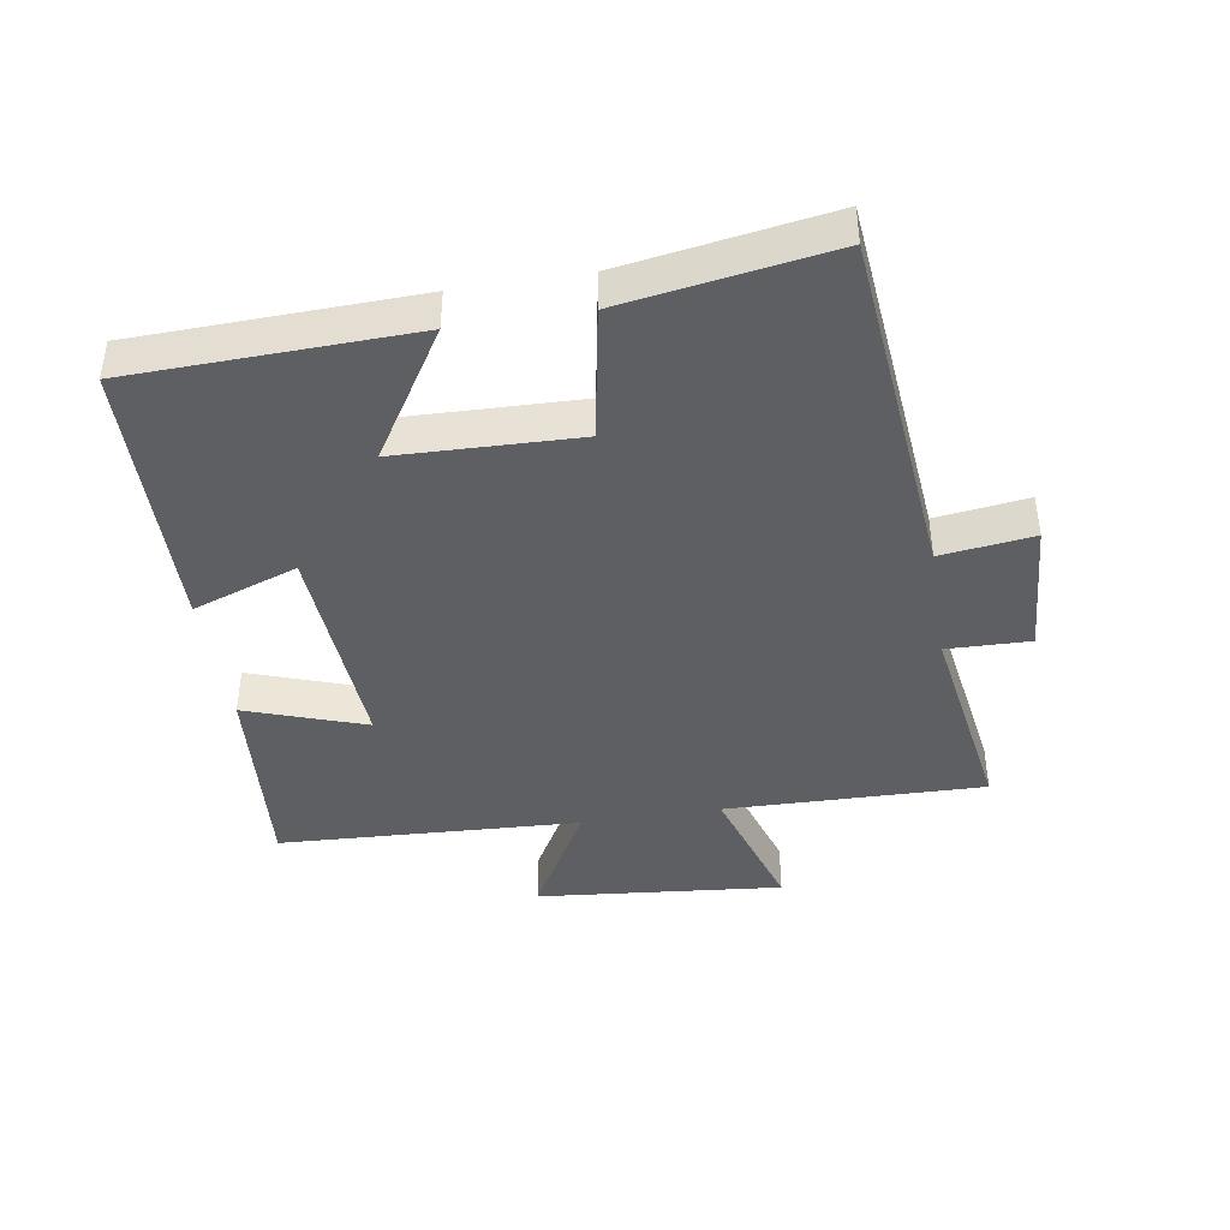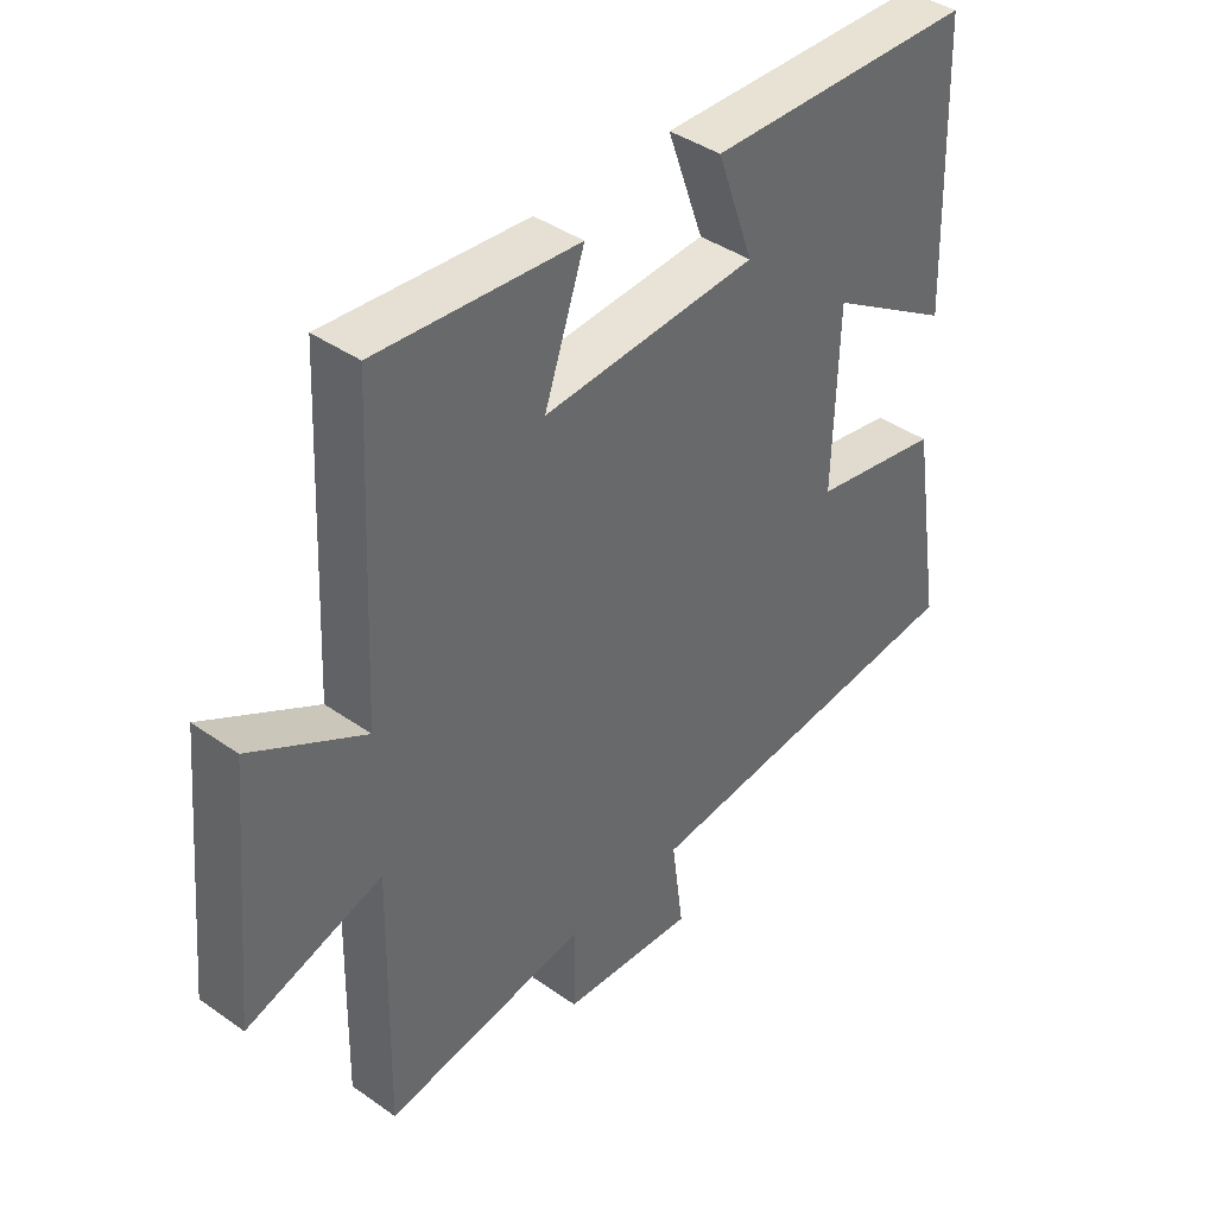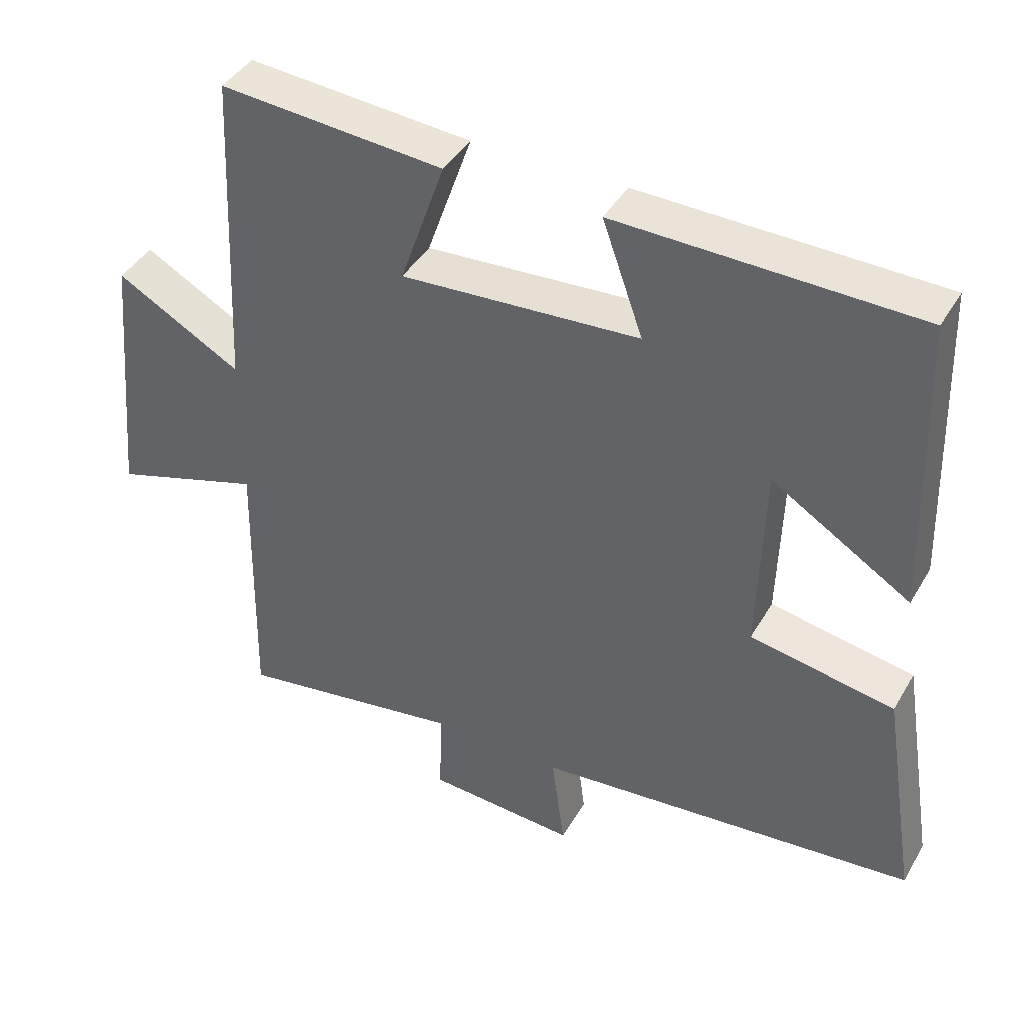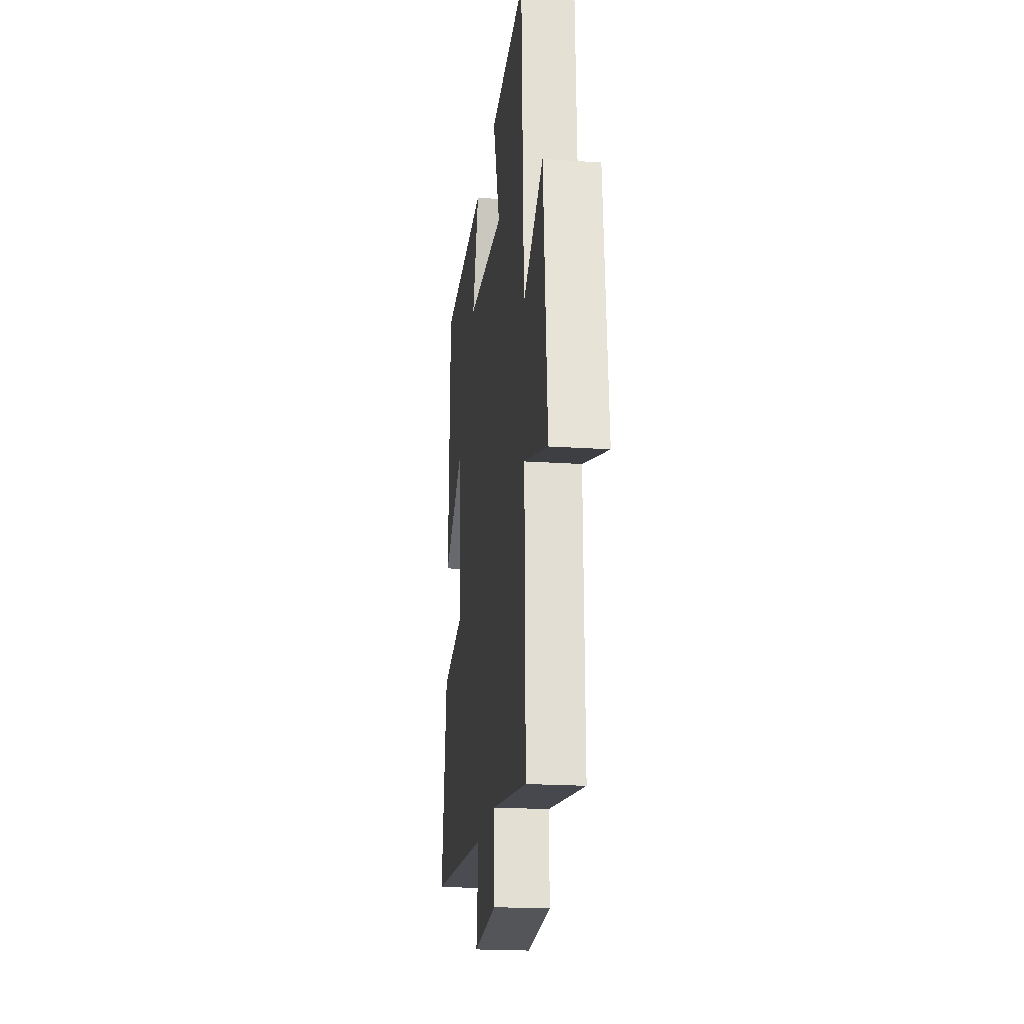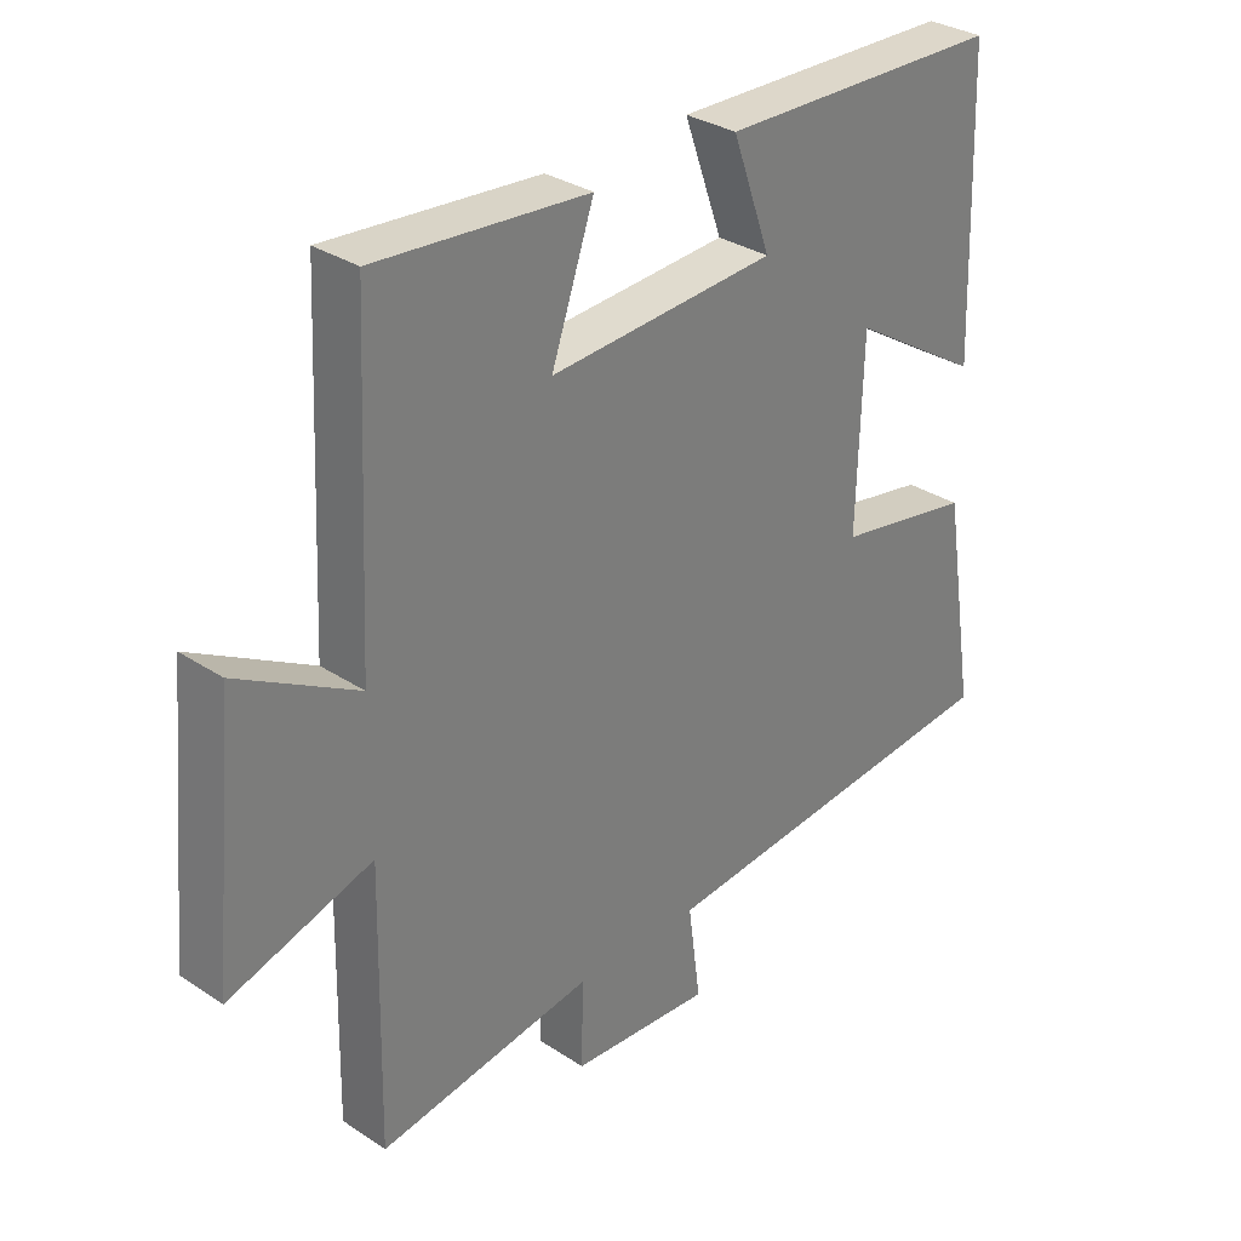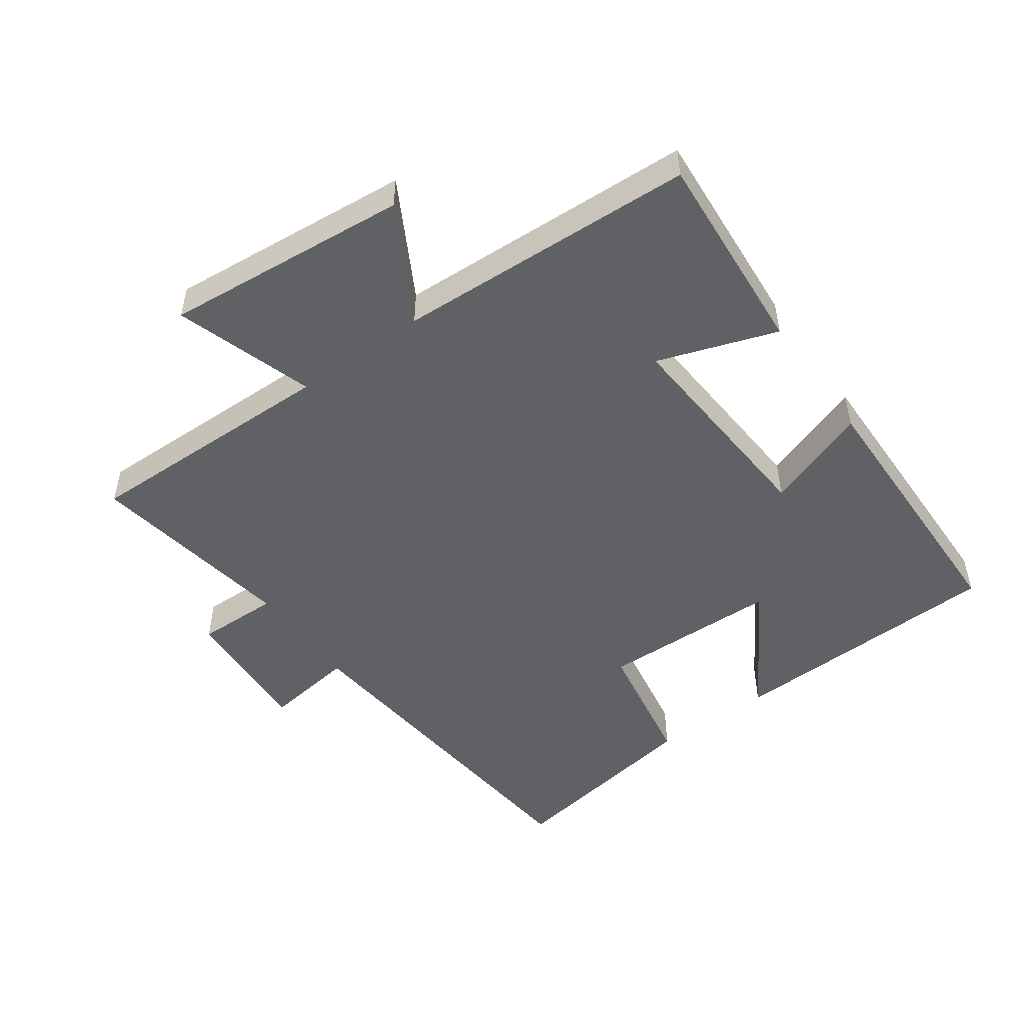
<metadata>
{"format":"obj","ext":"obj","renderer":"f3d","projection":"perspective","resolution":1024,"background":"white","views":[{"elev":-41.7,"azim":99.1,"up":"+Y"},{"elev":40.6,"azim":-49.3,"up":"+Z"},{"elev":41.8,"azim":28.0,"up":"+Z"},{"elev":-20.7,"azim":-96.8,"up":"+Z"},{"elev":31.6,"azim":-47.0,"up":"+Z"},{"elev":-49.9,"azim":-54.2,"up":"+Y"}]}
</metadata>
<code>
v 0.551 0.07 -0.448
v 0.005 0.07 -0.5
v 0.024 0.07 -0.642
v -0.188 0.07 -0.628
v -0.185 0.07 -0.5
v -0.508 0.07 -0.551
v -0.5 0.07 -0.152
v -0.715 0.07 -0.22
v -0.679 0.07 0.16
v -0.5 0.07 0.06
v -0.478 0.07 0.525
v -0.159 0.07 0.5
v -0.223 0.07 0.316
v 0.117 0.07 0.338
v 0.059 0.07 0.5
v 0.486 0.07 0.491
v 0.5 0.07 0.061
v 0.302 0.07 0.184
v 0.294 0.07 -0.094
v 0.5 0.07 -0.131
v 0.551 0 -0.448
v 0.005 0 -0.5
v 0.024 0 -0.642
v -0.188 0 -0.628
v -0.185 0 -0.5
v -0.508 0 -0.551
v -0.5 0 -0.152
v -0.715 0 -0.22
v -0.679 0 0.16
v -0.5 0 0.06
v -0.478 0 0.525
v -0.159 0 0.5
v -0.223 0 0.316
v 0.117 0 0.338
v 0.059 0 0.5
v 0.486 0 0.491
v 0.5 0 0.061
v 0.302 0 0.184
v 0.294 0 -0.094
v 0.5 0 -0.131
f 19 20 1 2
f 18 19 2
f 15 16 17 18
f 14 15 18
f 13 14 18 2
f 10 11 12 13
f 10 13 2 3
f 7 8 9 10
f 7 10 3
f 5 6 7
f 5 7 3
f 3 4 5
f 22 21 40 39
f 22 39 38
f 38 37 36 35
f 38 35 34
f 22 38 34 33
f 33 32 31 30
f 23 22 33 30
f 30 29 28 27
f 23 30 27
f 27 26 25
f 23 27 25
f 25 24 23
f 1 21 22 2
f 2 22 23 3
f 3 23 24 4
f 4 24 25 5
f 5 25 26 6
f 6 26 27 7
f 7 27 28 8
f 8 28 29 9
f 9 29 30 10
f 10 30 31 11
f 11 31 32 12
f 12 32 33 13
f 13 33 34 14
f 14 34 35 15
f 15 35 36 16
f 16 36 37 17
f 17 37 38 18
f 18 38 39 19
f 19 39 40 20
f 20 40 21 1

</code>
